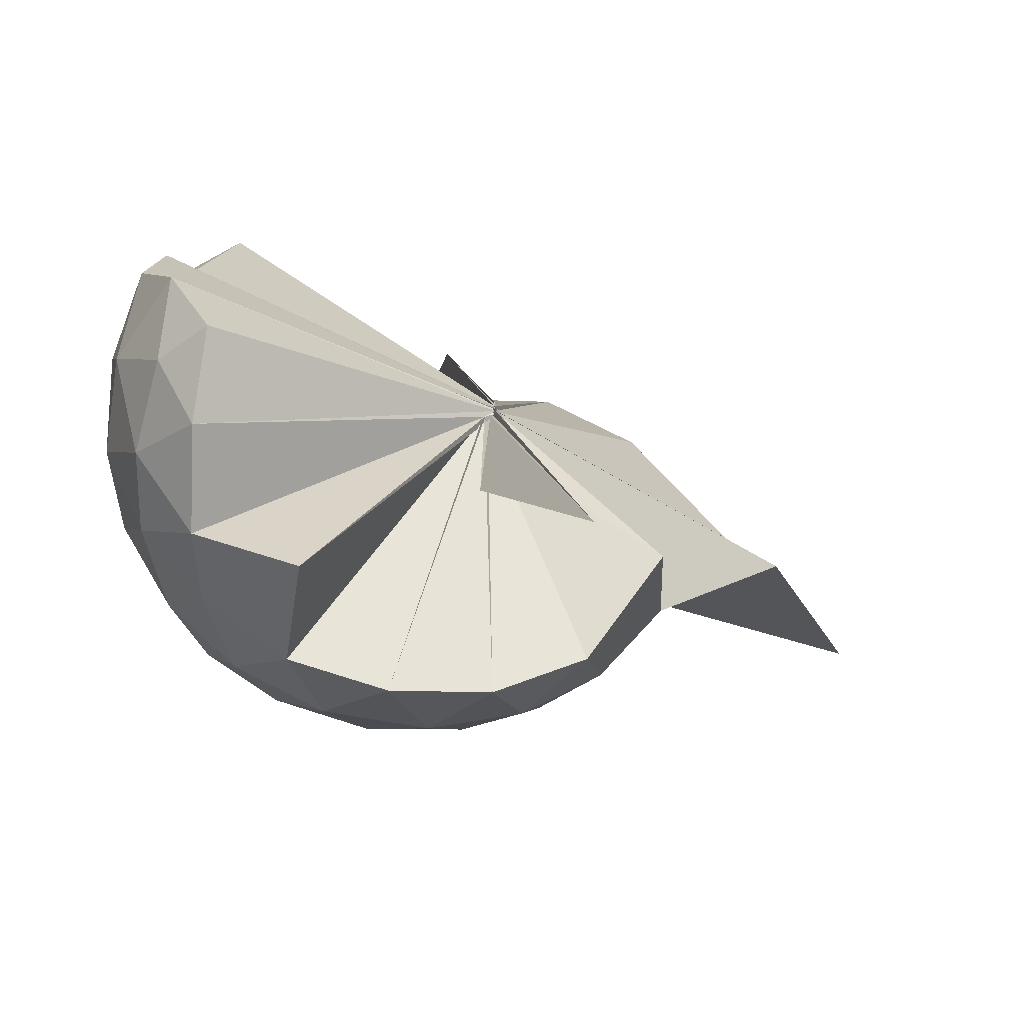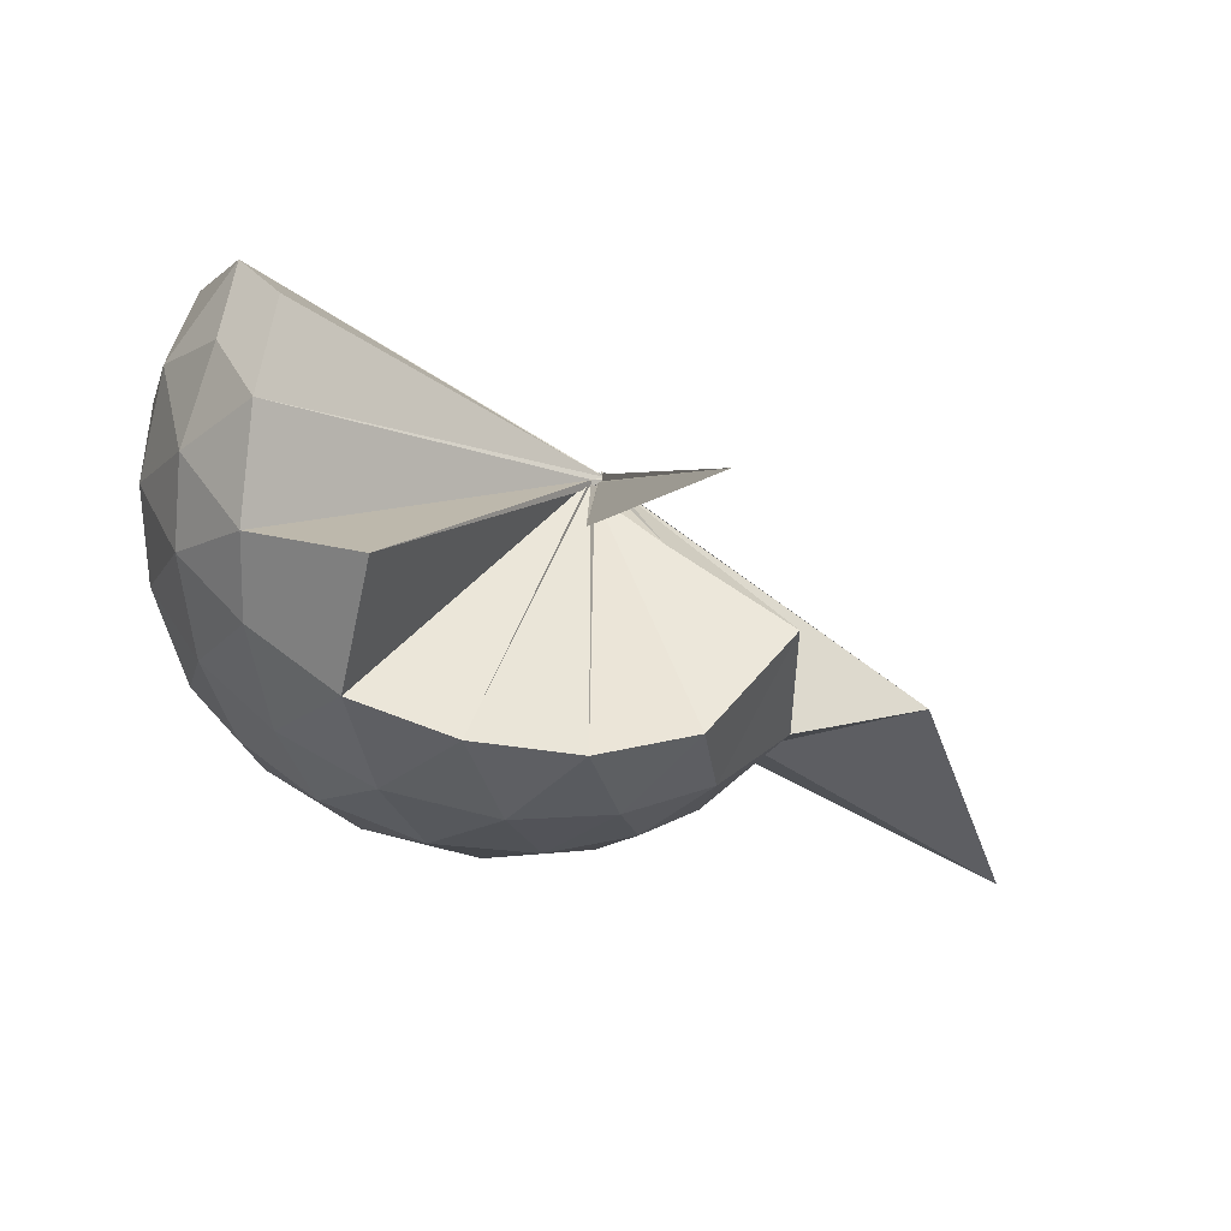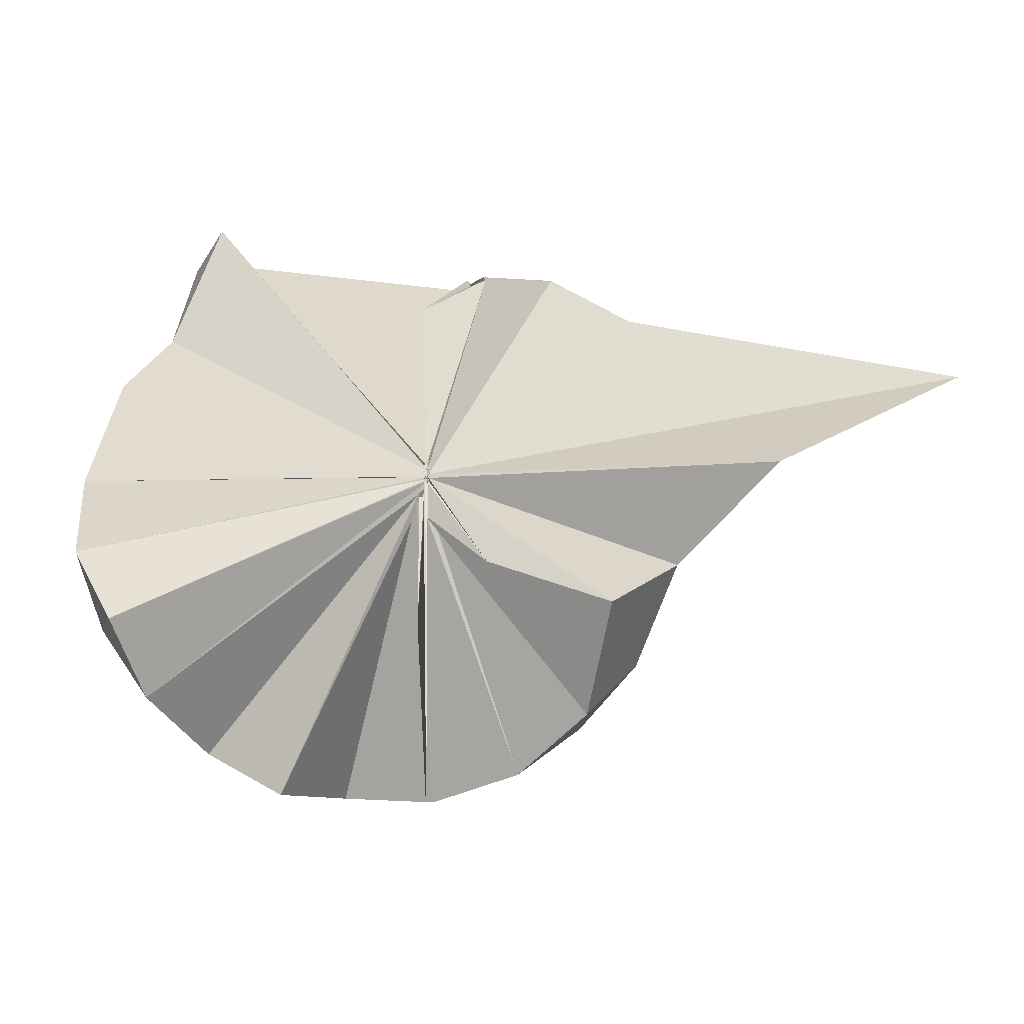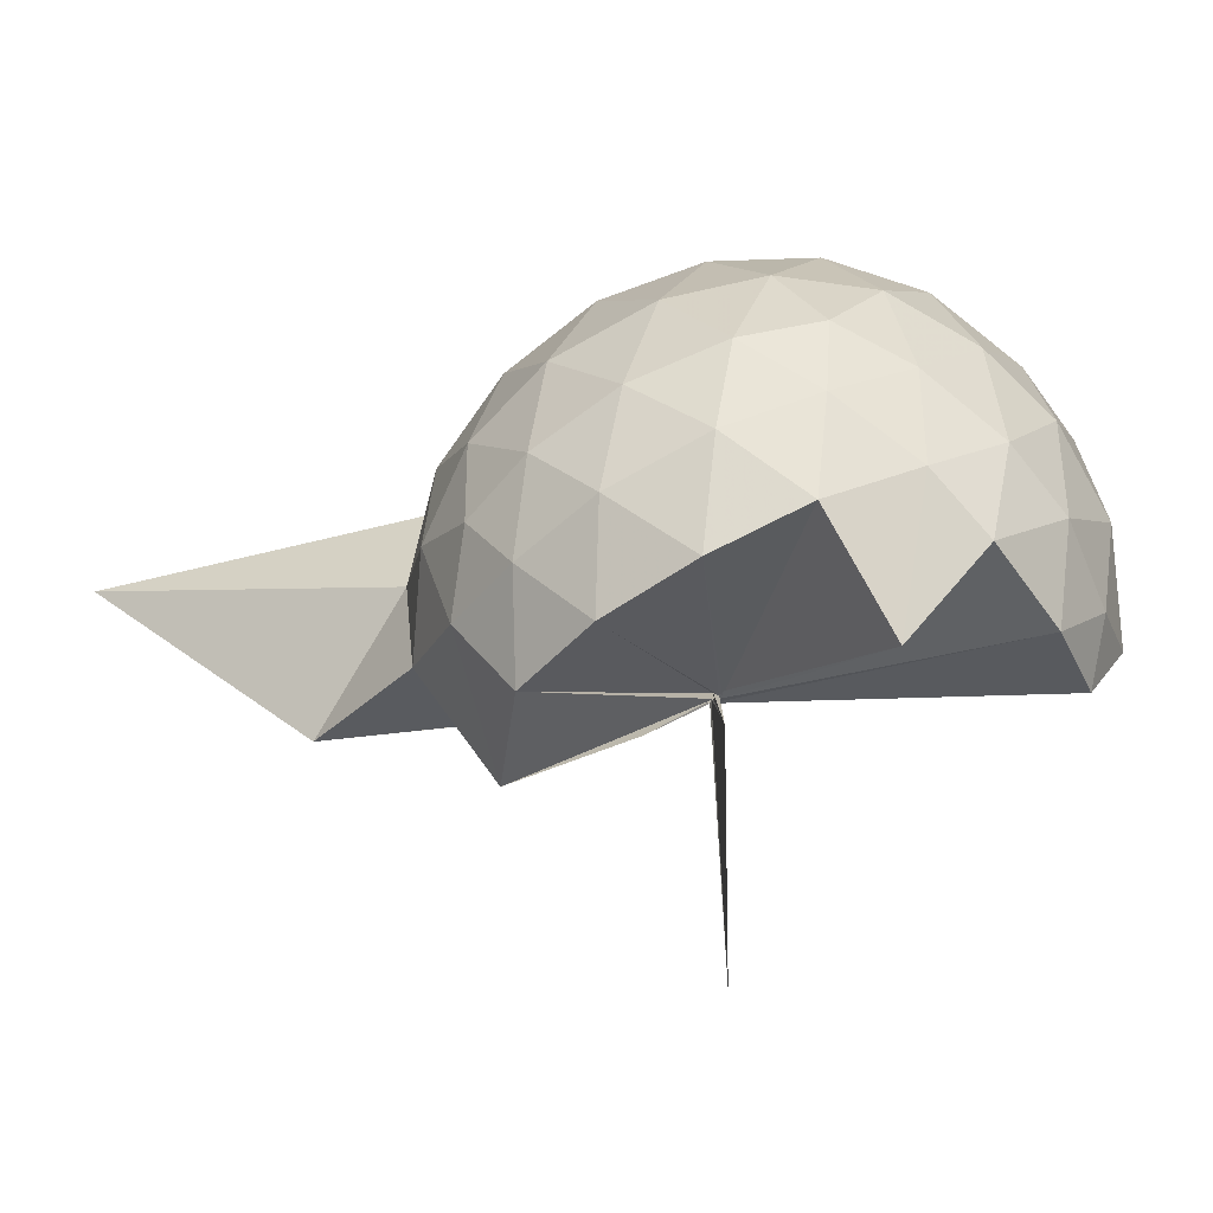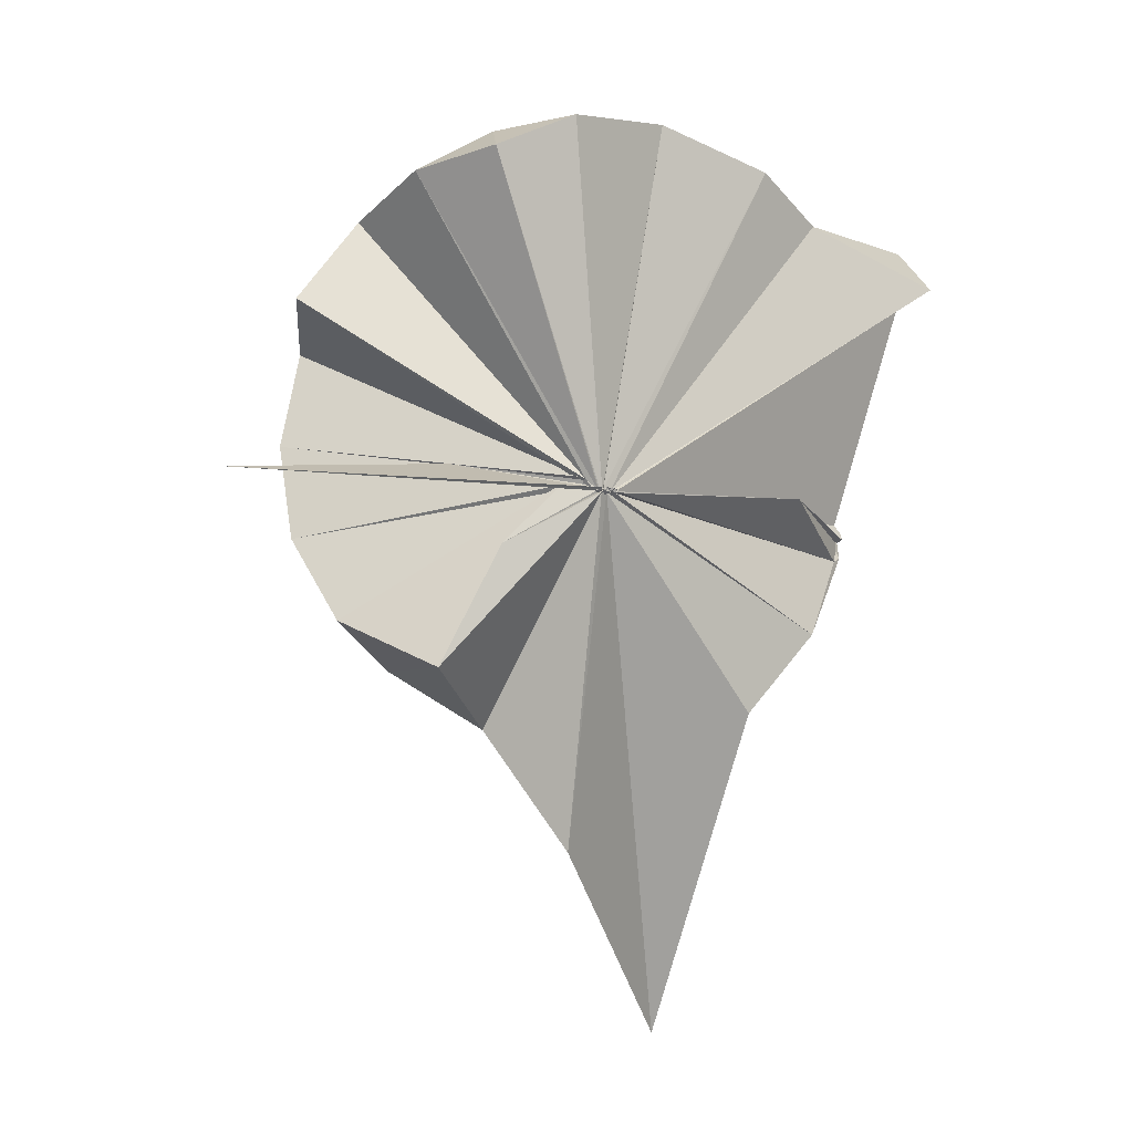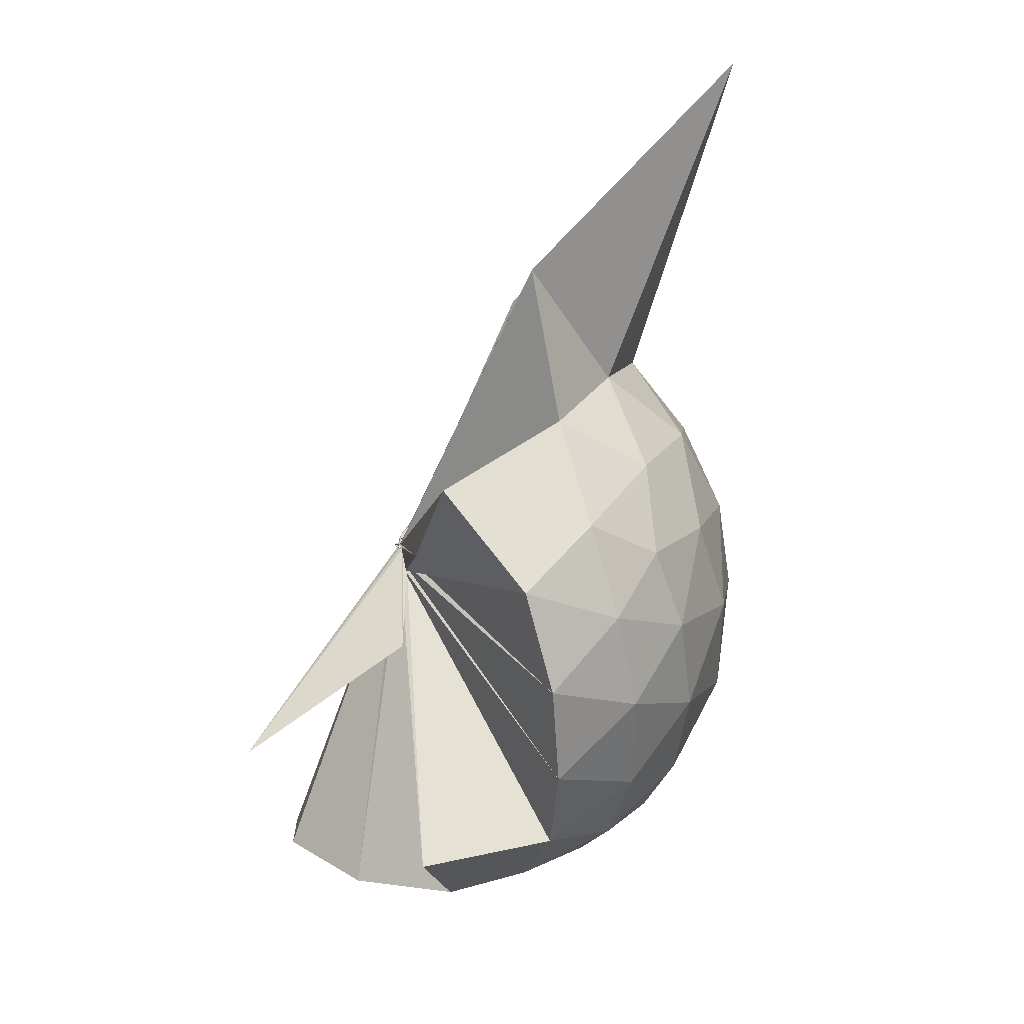
<metadata>
{"format":"obj","ext":"obj","renderer":"f3d","projection":"perspective","resolution":1024,"background":"white","views":[{"elev":-59.2,"azim":-101.2,"up":"+Z"},{"elev":-74.0,"azim":-104.6,"up":"+Z"},{"elev":-25.3,"azim":-65.7,"up":"+Z"},{"elev":-79.4,"azim":118.4,"up":"+Z"},{"elev":-18.0,"azim":-109.2,"up":"+Y"},{"elev":-53.4,"azim":-0.8,"up":"+Z"}]}
</metadata>
<code>
v -0.05018 -0.4699 0.8842
v -0.0326 -0.4562 0.8093
v 0.7609 -0.2483 1.429
v 0.6742 -0.0691 1.536
v 0.5735 0.1181 1.53
v 0.4258 0.3186 1.484
v 0.2664 0.4303 1.416
v 0.01189 0.4225 1.511
v -0.05398 -0.476 0.8661
v -0.04017 -0.4806 0.8526
v -0.04267 -0.4691 0.8431
v -0.05666 -0.4703 0.8402
v -0.04392 -0.4811 0.8475
v -0.05445 -0.4718 0.8467
v -0.06221 -0.4744 0.8509
v -0.06437 -0.4657 0.8546
v -0.05499 -0.4664 0.8898
v -0.03965 -0.4736 0.8678
v 0.2582 -0.9518 1.384
v 0.4279 -0.815 1.487
v 0.5516 -0.6398 1.568
v 0.6907 -0.4403 1.495
v 0.8417 -0.1319 1.23
v 0.7595 0.1031 1.258
v 0.6007 0.3221 1.259
v 0.3962 0.4696 1.227
v 0.1876 0.544 1.214
v -0.12 0.4941 1.308
v -0.0615 -0.4706 0.8462
v -0.06665 -0.479 0.8421
v -0.06612 -0.4727 0.844
v -0.06056 -0.4709 0.8454
v -0.04673 -0.4746 0.8458
v -0.06547 -0.4768 0.841
v -0.06143 -0.4768 0.847
v -0.044 -0.474 0.844
v -0.05399 -0.4765 0.8581
v -0.04205 -0.4715 0.8624
v 0.8376 -1.751 1.313
v 0.6029 -0.8516 1.223
v 0.7632 -0.6228 1.231
v 0.8406 -0.3865 1.222
v 0.8588 0.007892 0.9696
v 0.7379 0.25 0.9726
v 0.5427 0.4379 0.973
v 0.2789 0.5522 0.9802
v 0.06536 0.5817 0.9822
v -0.2195 0.5308 0.9632
v -0.05697 -0.4784 0.845
v -0.06458 -0.4771 0.8401
v -0.06905 -0.4744 0.84
v -0.06733 -0.4702 0.8442
v -0.06842 -0.4756 0.8418
v -0.03682 -0.4829 0.8432
v -0.06401 -0.4669 0.8446
v -0.03837 -0.4806 0.848
v -0.05762 -0.4707 0.8434
v 0.3018 -1.363 0.8746
v 0.5185 -0.9903 0.9327
v 0.7324 -0.7912 0.952
v 0.8551 -0.5405 0.9592
v 0.9008 -0.2651 0.9642
v 0.7815 0.1206 0.6993
v 0.6294 0.3297 0.699
v 0.4107 0.4663 0.6747
v 0.1813 0.54 0.6745
v -0.09288 0.5459 0.6916
v -0.3705 0.4323 0.6633
v -0.0549 -0.479 0.8413
v -0.04583 -0.4824 0.8442
v -0.06989 -0.4726 0.8376
v -0.03496 -0.4833 0.8382
v -0.06808 -0.4787 0.8385
v -0.05705 -0.4785 0.8459
v -0.03792 -0.4762 0.8428
v -0.06258 -0.4783 0.8447
v -0.05391 -0.4762 0.8443
v 0.3795 -1.03 0.6597
v 0.6164 -0.8773 0.6782
v 0.7744 -0.6678 0.682
v 0.8542 -0.4166 0.6615
v 0.8555 -0.1282 0.6674
v 0.6517 0.1839 0.4887
v 0.4739 0.3063 0.4314
v 0.2381 0.4041 0.404
v 0.0213 0.4451 0.4233
v -0.2226 0.4259 0.485
v -0.3621 0.313 0.4493
v -0.05372 -0.4783 0.8383
v -0.06431 -0.4714 0.8376
v -0.06533 -0.4716 0.8403
v -0.04796 -0.473 0.8434
v -0.06634 -0.4734 0.8417
v -0.0397 -0.4714 0.8403
v -0.04891 -0.4721 0.8429
v -0.001241 -0.629 0.5894
v 0.078 -0.9547 0.4464
v 0.4622 -0.8687 0.4178
v 0.6407 -0.7373 0.4767
v 0.7171 -0.5348 0.423
v 0.7514 -0.2791 0.403
v 0.7241 -0.02041 0.4304
v 0.4923 -0.2983 1.78
v 0.5032 -0.2827 1.769
v 0.3794 0.3517 1.933
v 0.2239 0.4897 1.889
v 0.08279 0.3165 1.912
v -0.04496 -0.4743 0.8664
v -0.05674 -0.4717 0.8532
v -0.03784 -0.4785 0.8559
v -0.05438 -0.4689 0.8504
v -0.05742 -0.4693 0.8625
v -0.05612 -0.4681 0.866
v -0.04543 -0.4734 0.8859
v 0.2805 -0.701 1.593
v 0.4211 -0.4158 1.753
v 0.4794 -0.338 1.775
v 0.4899 -0.3129 1.794
v 0.4915 -0.2893 1.775
v 0.3282 0.3544 1.926
v -0.04413 -0.4681 0.8775
v -0.05739 -0.4773 0.8676
v -0.06156 -0.4653 0.8785
v -0.05548 -0.4749 0.8815
v -0.05346 -0.4735 0.8951
v 0.3963 -0.4355 1.724
v 0.4972 -0.3433 1.783
v 0.4774 -0.3351 1.792
v -0.04588 -0.4653 0.8897
v -0.04487 -0.475 0.8739
v -0.04313 -0.4735 0.9021
v 0.1301 -0.3597 1.497
v 0.5414 0.1041 0.2955
v 0.3055 0.2173 0.2399
v 0.09988 0.2666 0.2093
v -0.1653 0.3079 0.2914
v -0.05993 -0.4765 0.8326
v -0.05502 -0.4736 0.8241
v -0.04317 -0.4774 0.8356
v -0.05894 -0.4706 0.8369
v -0.06306 -0.4675 0.8414
v -0.05138 -0.4696 0.838
v -0.03532 -0.4579 0.745
v 0.2929 -0.7902 0.2304
v 0.5357 -0.6668 0.2871
v 0.5896 -0.4243 0.227
v 0.5911 -0.1425 0.2302
v 0.3711 -0.02187 0.1231
v 0.03018 -0.009883 0.03206
v -0.05389 -0.447 0.7999
v -0.0566 -0.4743 0.8213
v -0.05753 -0.4771 0.8233
v -0.3796 -0.6493 -0.2206
v -0.04893 -0.4685 0.8294
v -0.0392 -0.4572 0.8181
v 0.3659 -0.5544 0.1165
v 0.387 -0.2885 0.08054
v -0.04885 -0.4402 0.7879
v -0.03549 -0.4474 0.791
v -0.04741 -0.4651 0.8206
v -0.03419 -0.4422 0.4337
v -0.04588 -0.447 0.8004
f 3 23 4
f 4 23 24
f 4 24 5
f 5 24 25
f 5 25 6
f 6 25 26
f 6 26 7
f 7 26 27
f 7 27 8
f 8 27 28
f 8 28 9
f 9 28 29
f 9 29 10
f 10 29 30
f 10 30 11
f 11 30 31
f 11 31 12
f 12 31 32
f 12 32 13
f 13 32 33
f 13 33 14
f 14 33 34
f 14 34 15
f 15 34 35
f 15 35 16
f 16 35 36
f 16 36 17
f 17 36 37
f 17 37 18
f 18 37 38
f 18 38 19
f 19 38 39
f 19 39 20
f 20 39 40
f 20 40 21
f 21 40 41
f 21 41 22
f 22 41 42
f 22 42 3
f 3 42 23
f 23 43 24
f 24 43 44
f 24 44 25
f 25 44 45
f 25 45 26
f 26 45 46
f 26 46 27
f 27 46 47
f 27 47 28
f 28 47 48
f 28 48 29
f 29 48 49
f 29 49 30
f 30 49 50
f 30 50 31
f 31 50 51
f 31 51 32
f 32 51 52
f 32 52 33
f 33 52 53
f 33 53 34
f 34 53 54
f 34 54 35
f 35 54 55
f 35 55 36
f 36 55 56
f 36 56 37
f 37 56 57
f 37 57 38
f 38 57 58
f 38 58 39
f 39 58 59
f 39 59 40
f 40 59 60
f 40 60 41
f 41 60 61
f 41 61 42
f 42 61 62
f 42 62 23
f 23 62 43
f 43 63 44
f 44 63 64
f 44 64 45
f 45 64 65
f 45 65 46
f 46 65 66
f 46 66 47
f 47 66 67
f 47 67 48
f 48 67 68
f 48 68 49
f 49 68 69
f 49 69 50
f 50 69 70
f 50 70 51
f 51 70 71
f 51 71 52
f 52 71 72
f 52 72 53
f 53 72 73
f 53 73 54
f 54 73 74
f 54 74 55
f 55 74 75
f 55 75 56
f 56 75 76
f 56 76 57
f 57 76 77
f 57 77 58
f 58 77 78
f 58 78 59
f 59 78 79
f 59 79 60
f 60 79 80
f 60 80 61
f 61 80 81
f 61 81 62
f 62 81 82
f 62 82 43
f 43 82 63
f 63 83 64
f 64 83 84
f 64 84 65
f 65 84 85
f 65 85 66
f 66 85 86
f 66 86 67
f 67 86 87
f 67 87 68
f 68 87 88
f 68 88 69
f 69 88 89
f 69 89 70
f 70 89 90
f 70 90 71
f 71 90 91
f 71 91 72
f 72 91 92
f 72 92 73
f 73 92 93
f 73 93 74
f 74 93 94
f 74 94 75
f 75 94 95
f 75 95 76
f 76 95 96
f 76 96 77
f 77 96 97
f 77 97 78
f 78 97 98
f 78 98 79
f 79 98 99
f 79 99 80
f 80 99 100
f 80 100 81
f 81 100 101
f 81 101 82
f 82 101 102
f 82 102 63
f 63 102 83
f 103 104 118
f 104 119 118
f 104 105 119
f 105 120 119
f 105 106 120
f 106 107 120
f 107 121 120
f 107 108 121
f 108 122 121
f 108 109 122
f 109 110 122
f 110 123 122
f 110 111 123
f 111 124 123
f 111 112 124
f 112 113 124
f 113 125 124
f 113 114 125
f 114 126 125
f 114 115 126
f 115 116 126
f 116 127 126
f 116 117 127
f 117 118 127
f 117 103 118
f 118 119 128
f 119 129 128
f 119 120 129
f 120 121 129
f 121 130 129
f 121 122 130
f 122 123 130
f 123 131 130
f 123 124 131
f 124 125 131
f 125 132 131
f 125 126 132
f 126 127 132
f 127 128 132
f 127 118 128
f 133 148 134
f 134 148 149
f 134 149 135
f 135 149 150
f 135 150 136
f 136 150 137
f 137 150 151
f 137 151 138
f 138 151 152
f 138 152 139
f 139 152 140
f 140 152 153
f 140 153 141
f 141 153 154
f 141 154 142
f 142 154 143
f 143 154 155
f 143 155 144
f 144 155 156
f 144 156 145
f 145 156 146
f 146 156 157
f 146 157 147
f 147 157 148
f 147 148 133
f 148 158 149
f 149 158 159
f 149 159 150
f 150 159 151
f 151 159 160
f 151 160 152
f 152 160 153
f 153 160 161
f 153 161 154
f 154 161 155
f 155 161 162
f 155 162 156
f 156 162 157
f 157 162 158
f 157 158 148
f 3 4 103
f 103 4 104
f 4 5 104
f 104 5 105
f 5 6 105
f 105 6 106
f 6 7 106
f 7 8 106
f 106 8 107
f 8 9 107
f 107 9 108
f 9 10 108
f 108 10 109
f 10 11 109
f 11 12 109
f 109 12 110
f 12 13 110
f 110 13 111
f 13 14 111
f 111 14 112
f 14 15 112
f 15 16 112
f 112 16 113
f 16 17 113
f 113 17 114
f 17 18 114
f 114 18 115
f 18 19 115
f 19 20 115
f 115 20 116
f 20 21 116
f 116 21 117
f 21 22 117
f 117 22 103
f 22 3 103
f 83 133 84
f 84 133 134
f 84 134 85
f 85 134 135
f 85 135 86
f 86 135 136
f 86 136 87
f 87 136 88
f 88 136 137
f 88 137 89
f 89 137 138
f 89 138 90
f 90 138 139
f 90 139 91
f 91 139 92
f 92 139 140
f 92 140 93
f 93 140 141
f 93 141 94
f 94 141 142
f 94 142 95
f 95 142 96
f 96 142 143
f 96 143 97
f 97 143 144
f 97 144 98
f 98 144 145
f 98 145 99
f 99 145 100
f 100 145 146
f 100 146 101
f 101 146 147
f 101 147 102
f 102 147 133
f 102 133 83
f 128 129 1
f 129 130 1
f 130 131 1
f 131 132 1
f 132 128 1
f 159 158 2
f 160 159 2
f 161 160 2
f 162 161 2
f 158 162 2

</code>
